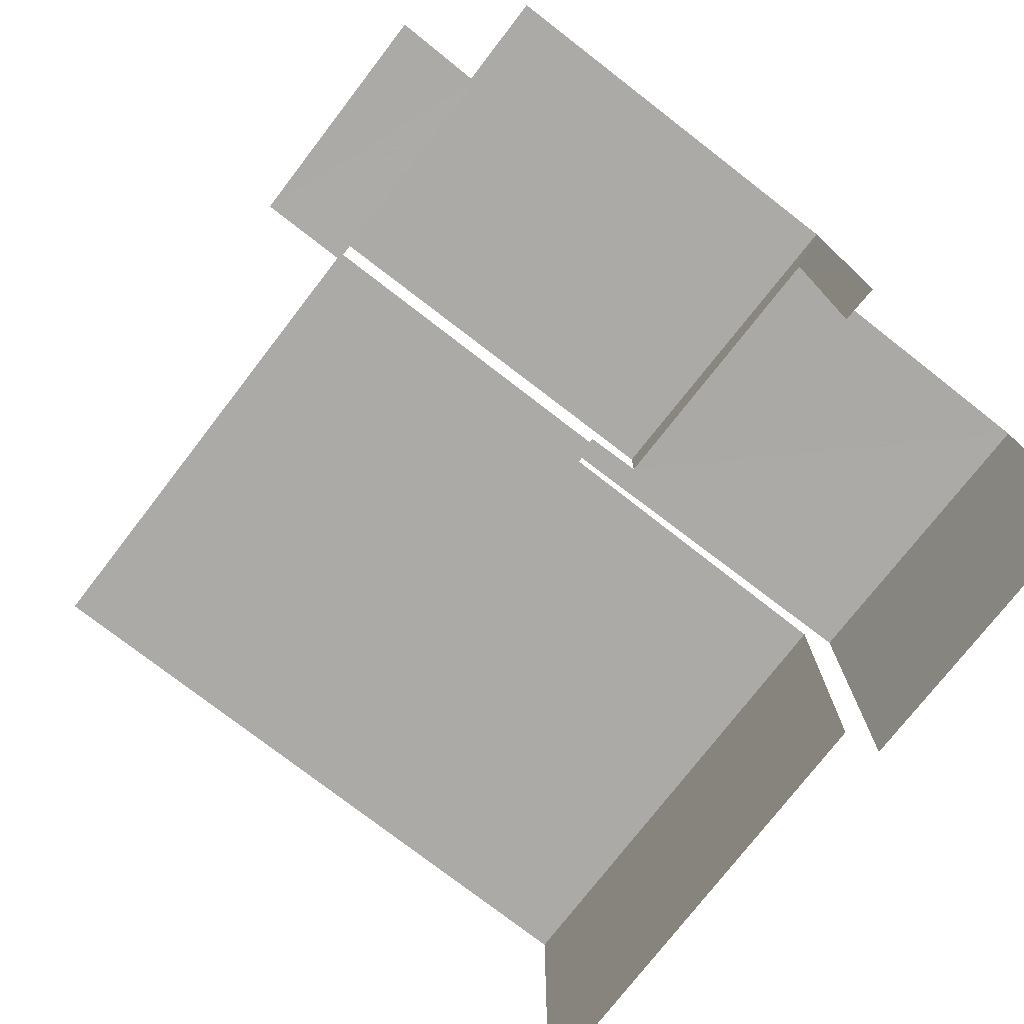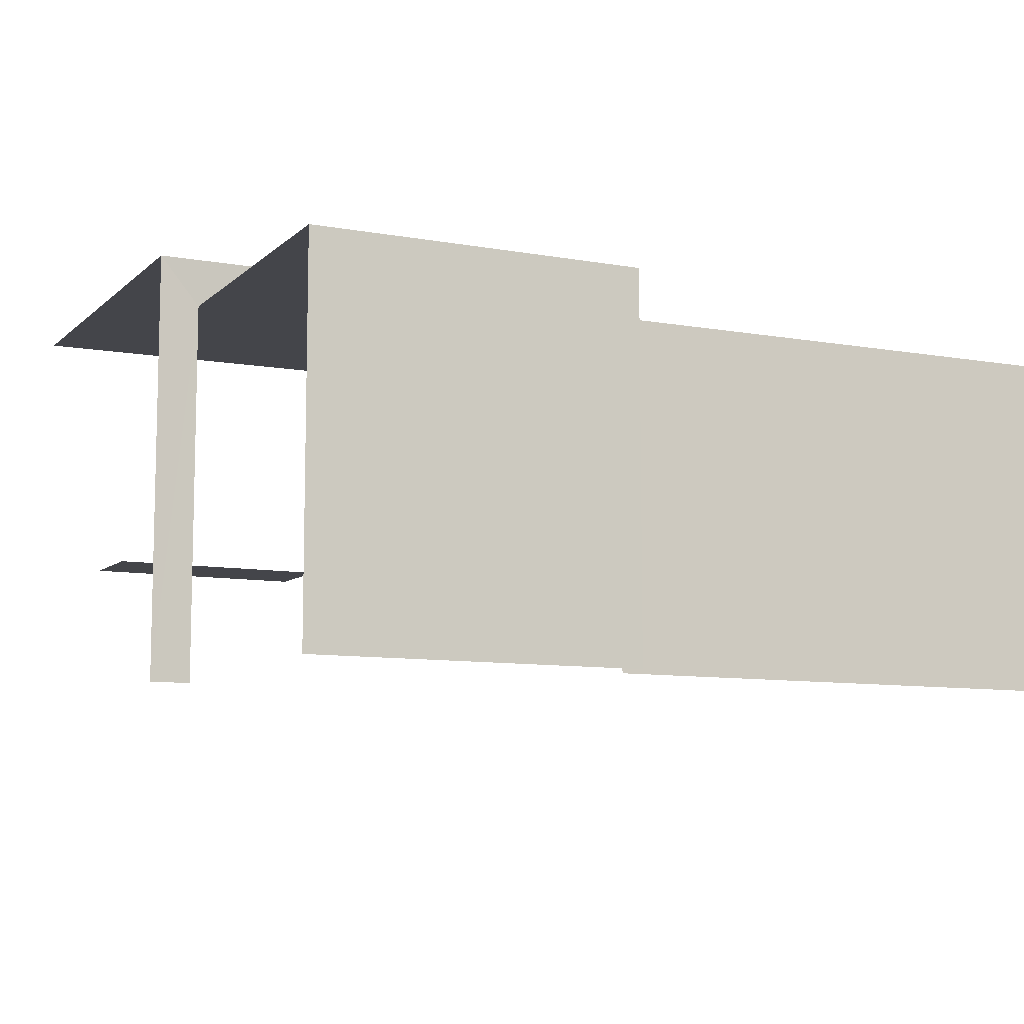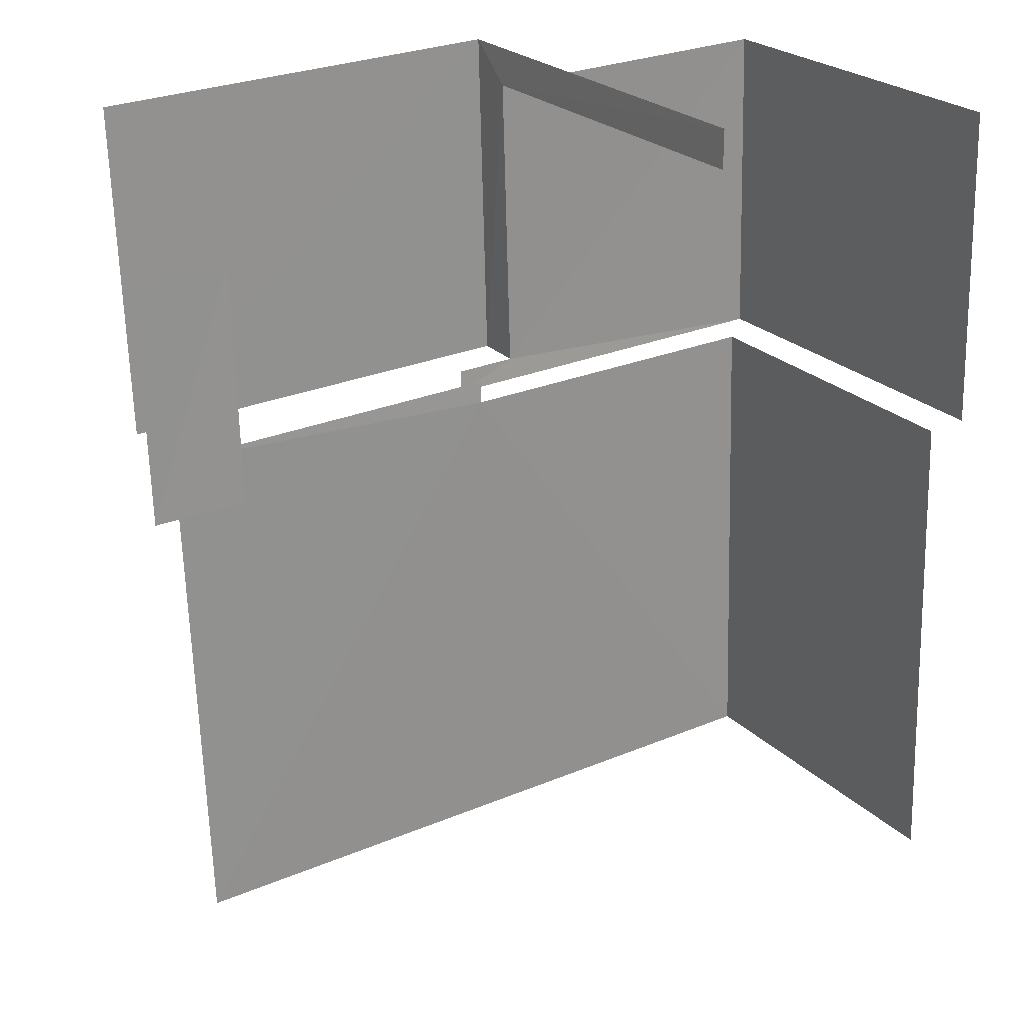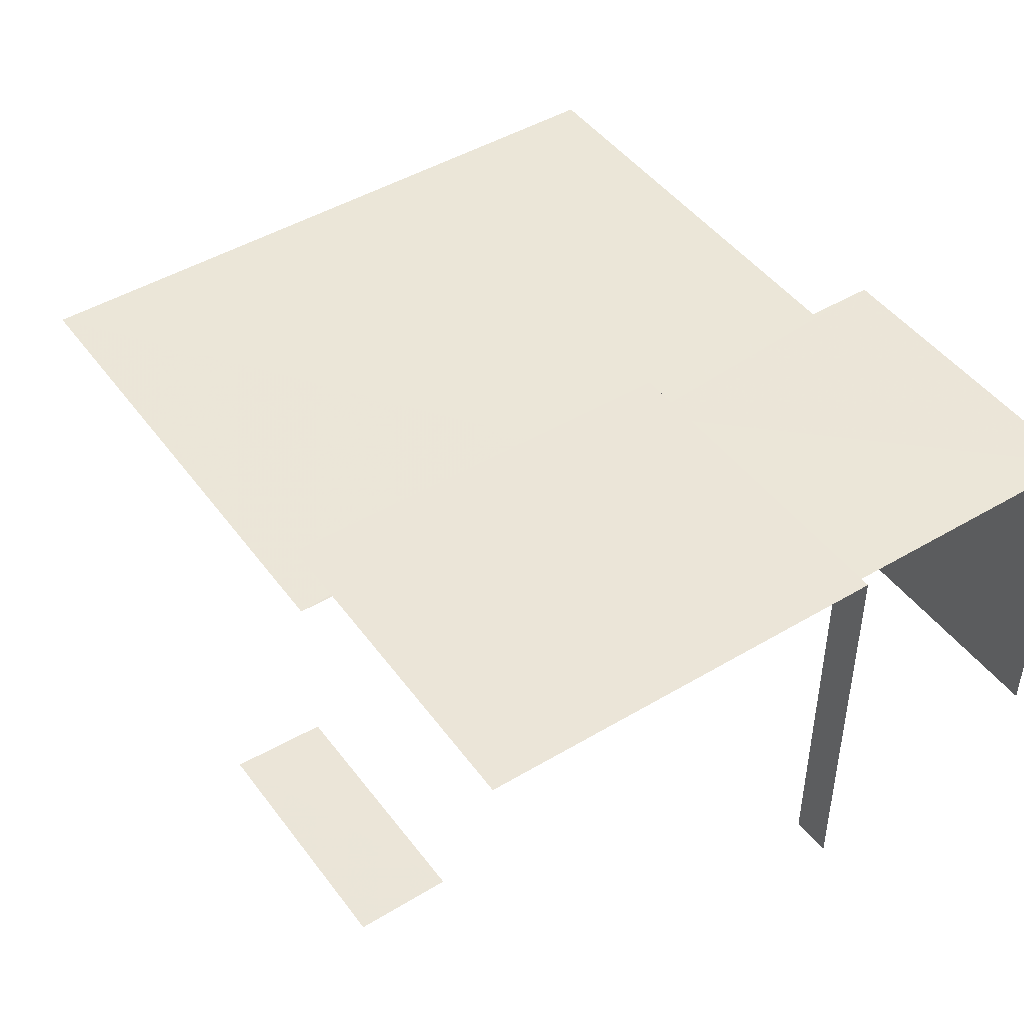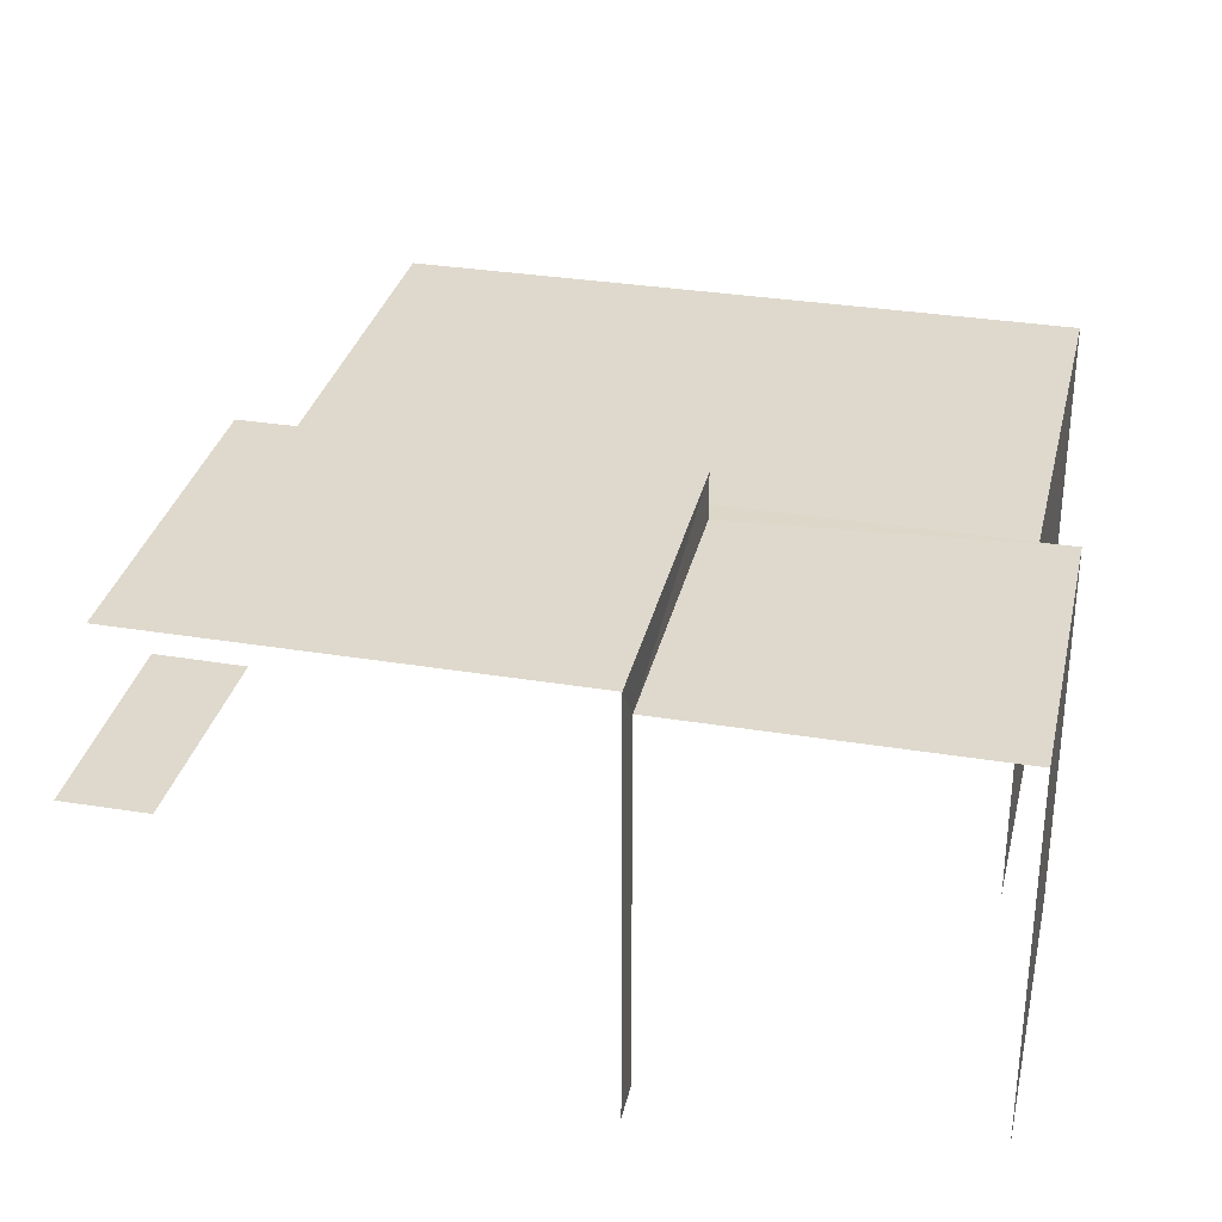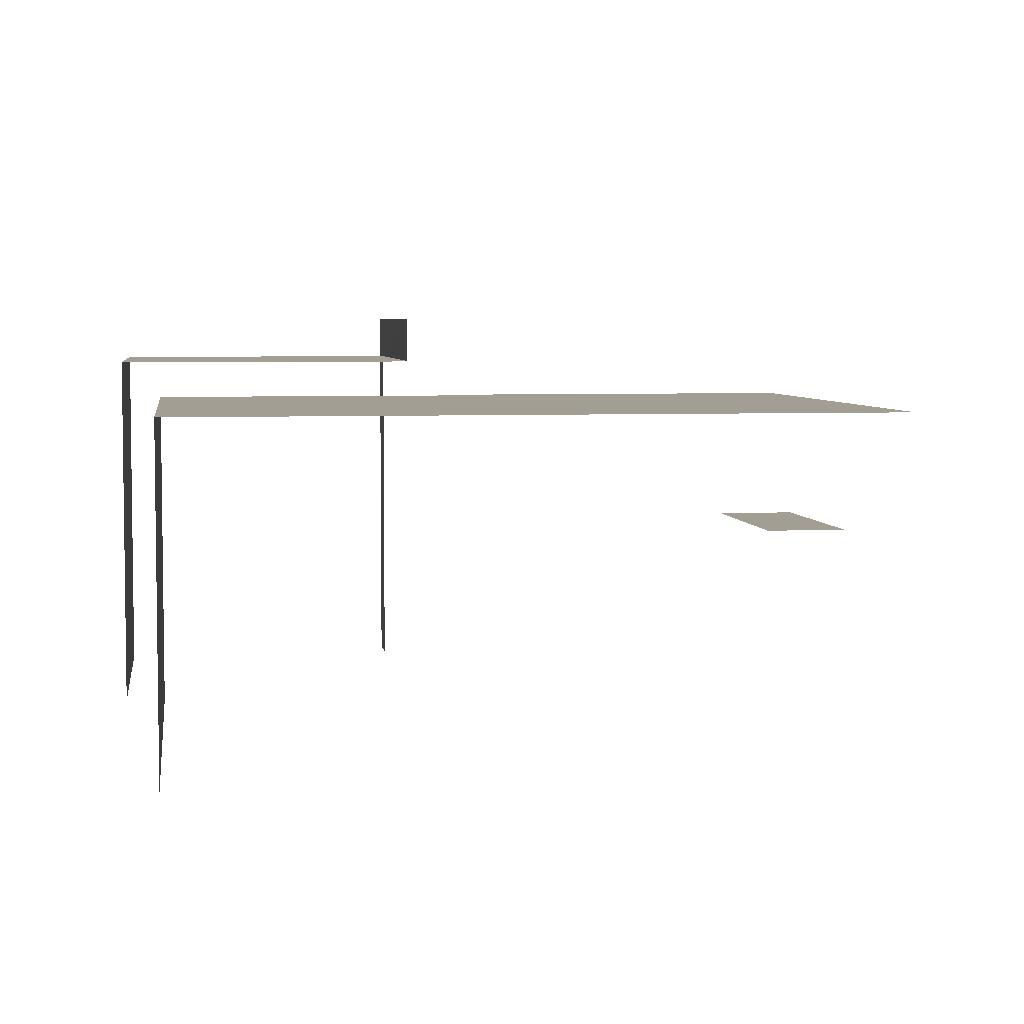
<metadata>
{"format":"obj","ext":"obj","renderer":"f3d","projection":"perspective","resolution":1024,"background":"white","views":[{"elev":-75.9,"azim":140.5,"up":"+Z"},{"elev":-9.2,"azim":-117.4,"up":"+Z"},{"elev":24.1,"azim":147.3,"up":"+Y"},{"elev":46.1,"azim":143.9,"up":"+Z"},{"elev":32.0,"azim":-168.9,"up":"+Z"},{"elev":5.0,"azim":-10.1,"up":"+Z"}]}
</metadata>
<code>
v -2.252e+05 -1.264e+05 18.31
v -2.252e+05 -1.264e+05 18.31
v -2.252e+05 -1.264e+05 18.31
v -2.252e+05 -1.264e+05 18.31
v -2.252e+05 -1.264e+05 18.31
v -2.252e+05 -1.264e+05 18.31
v -2.252e+05 -1.264e+05 18.31
v -2.252e+05 -1.264e+05 18.31
v -2.252e+05 -1.264e+05 18.31
v -2.252e+05 -1.264e+05 18.31
v -2.252e+05 -1.264e+05 18.31
v -2.252e+05 -1.264e+05 18.31
v -2.252e+05 -1.264e+05 18.31
v -2.252e+05 -1.264e+05 18.31
v -2.252e+05 -1.264e+05 19.51
v -2.252e+05 -1.264e+05 19.51
v -2.252e+05 -1.264e+05 19.51
v -2.252e+05 -1.264e+05 19.51
v -2.252e+05 -1.264e+05 20.87
v -2.252e+05 -1.264e+05 20.87
v -2.252e+05 -1.264e+05 20.87
v -2.252e+05 -1.264e+05 20.87
v -2.252e+05 -1.264e+05 20.87
v -2.252e+05 -1.264e+05 20.87
v -2.252e+05 -1.264e+05 21.19
v -2.252e+05 -1.264e+05 21.19
v -2.252e+05 -1.264e+05 21.19
v -2.252e+05 -1.264e+05 21.19
v -2.252e+05 -1.264e+05 20.61
v -2.252e+05 -1.264e+05 20.61
v -2.252e+05 -1.264e+05 20.61
v -2.252e+05 -1.264e+05 20.61
v -2.252e+05 -1.264e+05 20.61
v -2.252e+05 -1.264e+05 20.61
f 1 2 3
f 4 5 6
f 2 7 8
f 9 10 11
f 6 5 9
f 3 2 11
f 12 6 13
f 12 13 14
f 13 2 8
f 9 11 13
f 6 9 13
f 11 2 13
f 6 17 4
f 6 15 17
f 33 1 3
f 32 33 3
f 24 8 22
f 24 13 8
f 18 10 9
f 10 18 27
f 6 12 15
f 28 27 15
f 12 28 15
f 15 27 18
f 30 23 19
f 30 29 23
f 7 34 21
f 21 34 19
f 7 2 34
f 19 34 30
f 16 5 4
f 17 16 4
f 9 5 16
f 18 9 16
f 11 32 3
f 11 31 32
f 28 12 14
f 25 28 14
f 11 10 31
f 10 27 31
f 23 26 20
f 23 27 26
f 29 31 23
f 31 27 23
f 15 16 17
f 15 18 16
f 19 20 21
f 21 20 22
f 19 23 20
f 22 20 24
f 25 26 27
f 28 25 27
f 29 30 31
f 31 30 32
f 32 30 33
f 30 34 33
f 21 8 7
f 21 22 8
f 25 14 24
f 14 13 24
f 26 25 24
f 20 26 24
f 34 1 33
f 34 2 1

</code>
